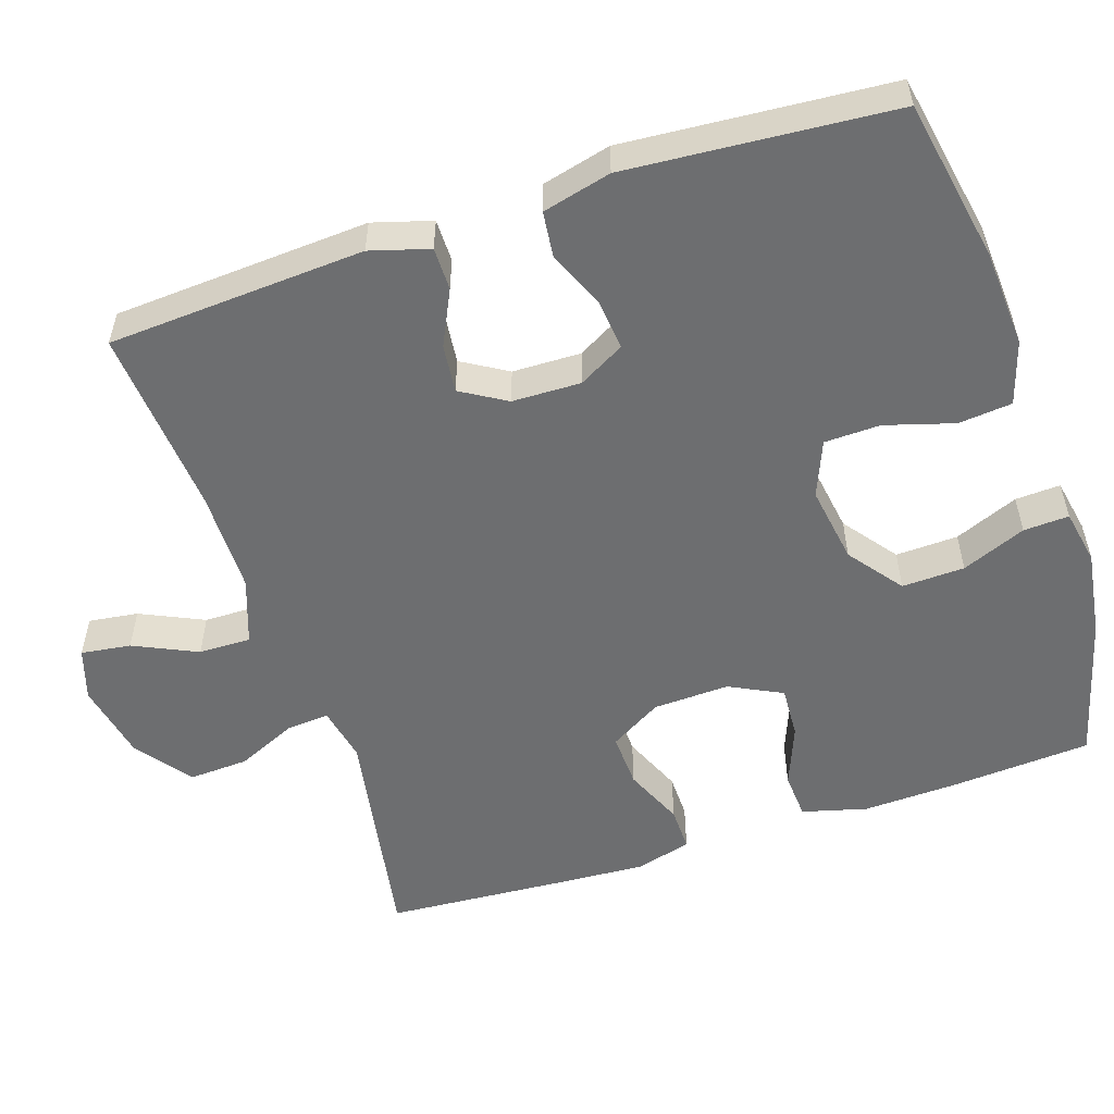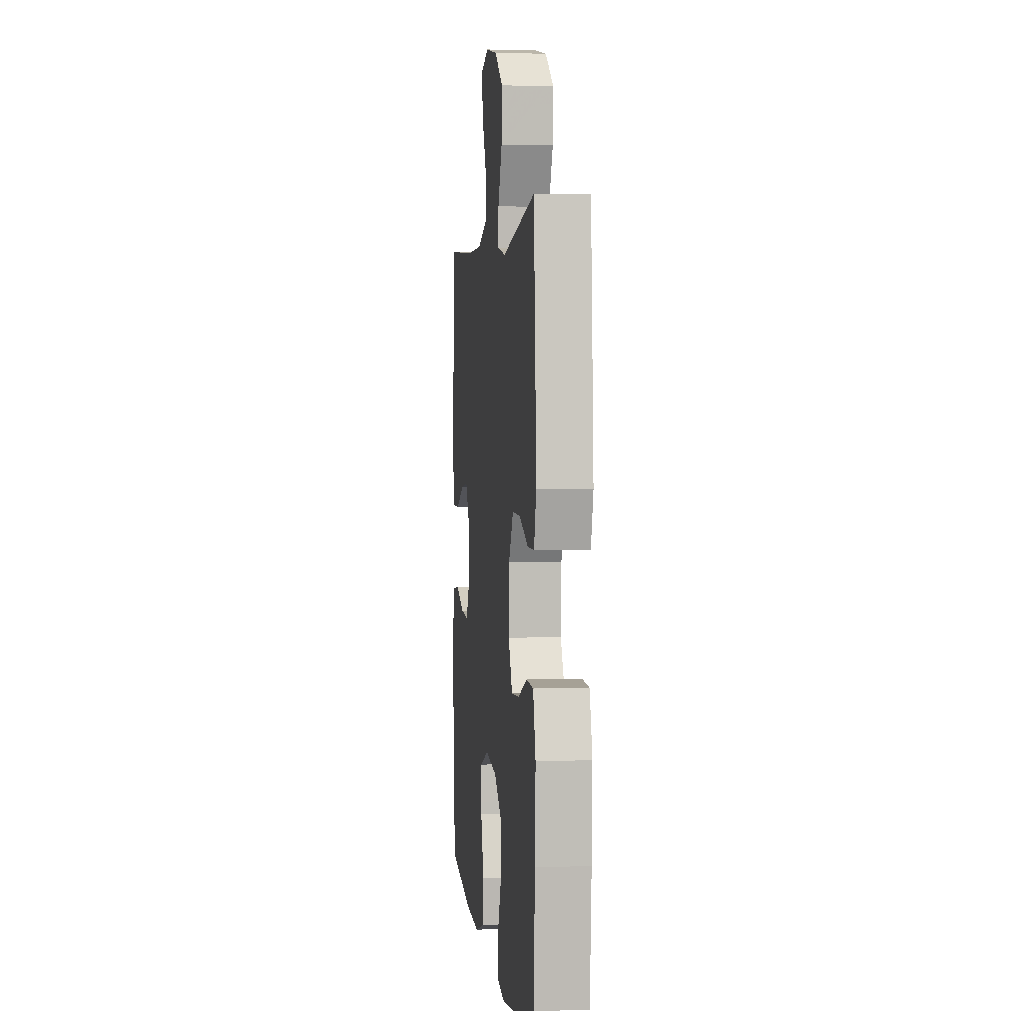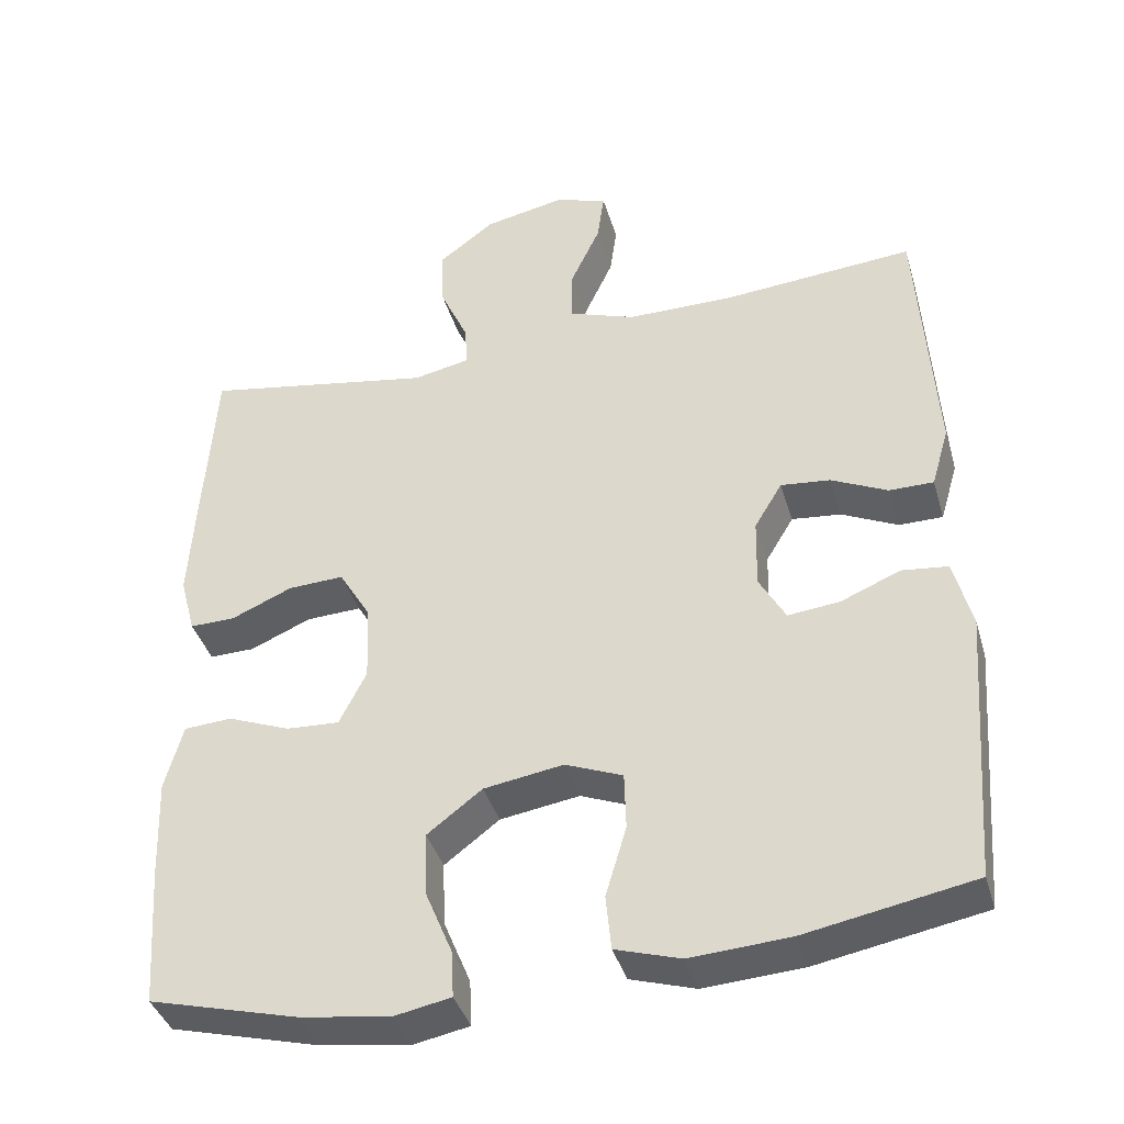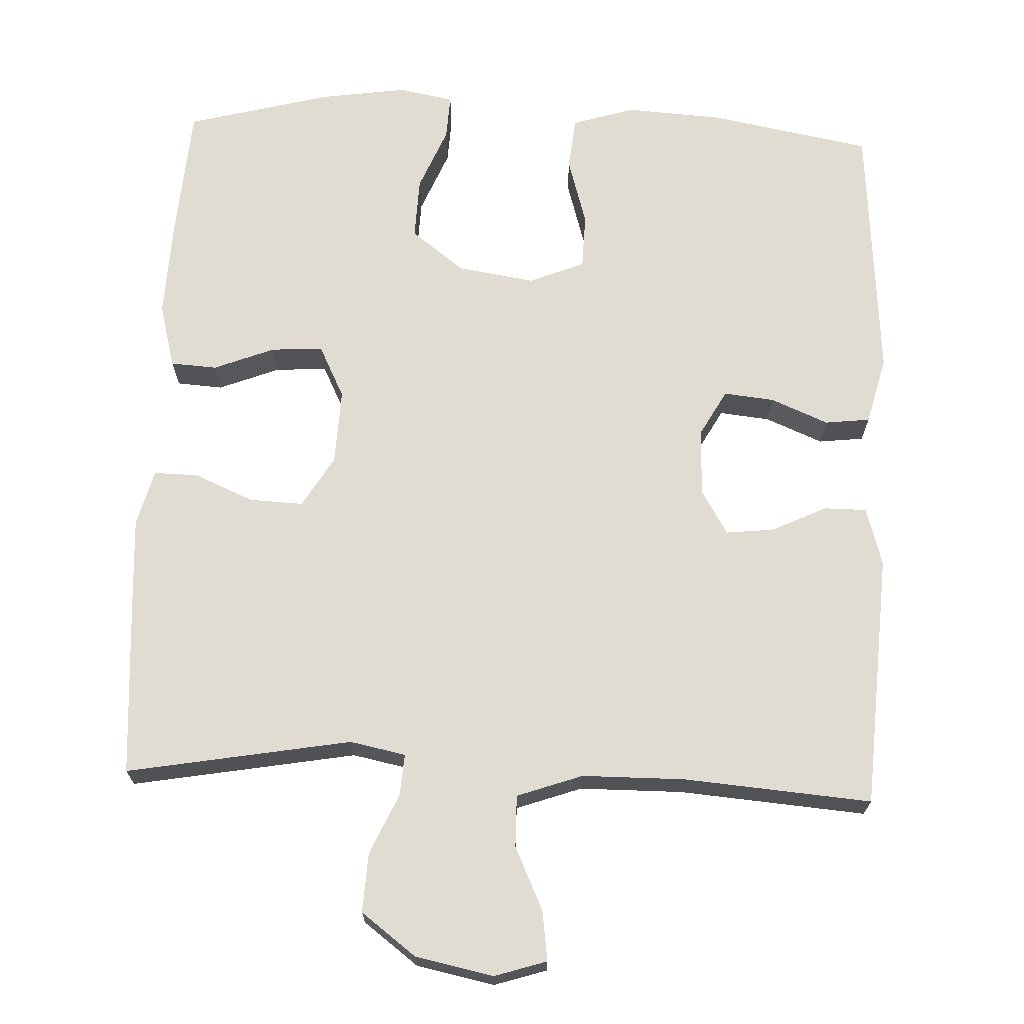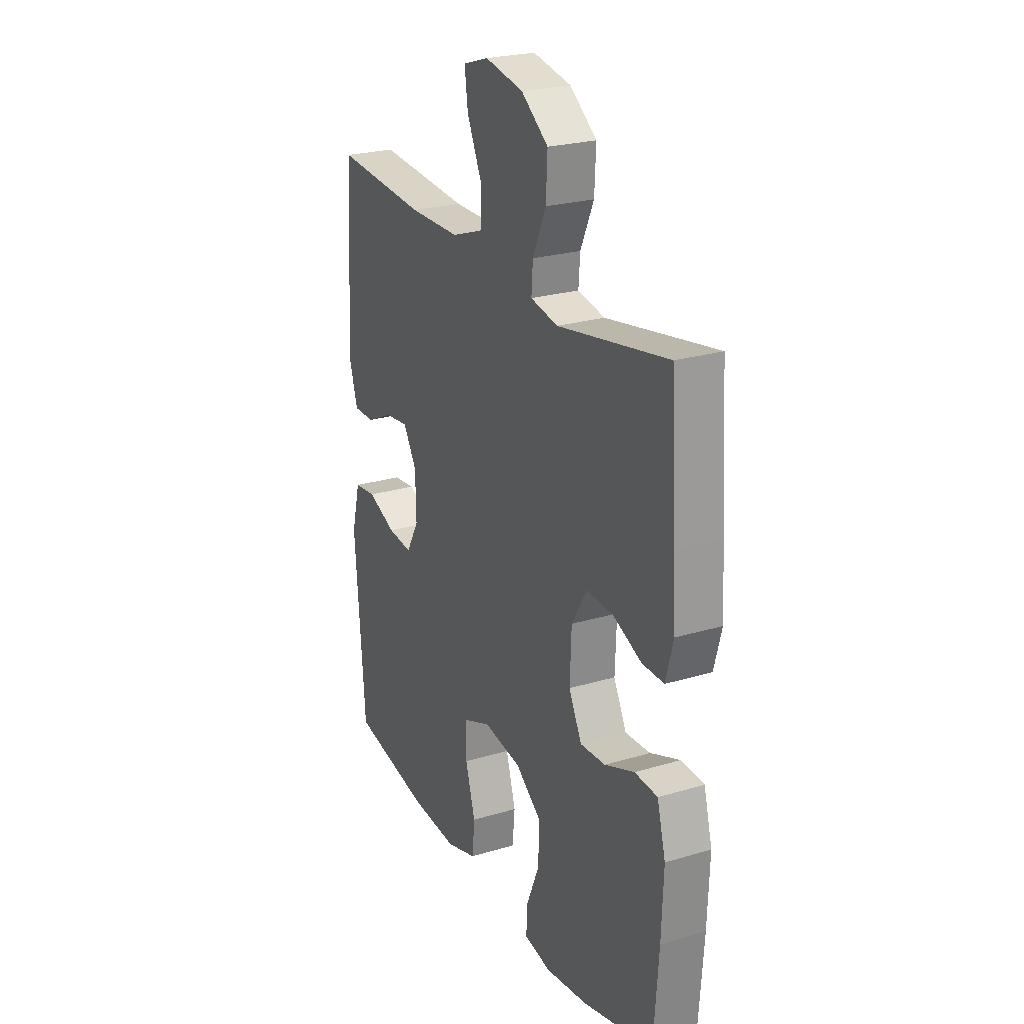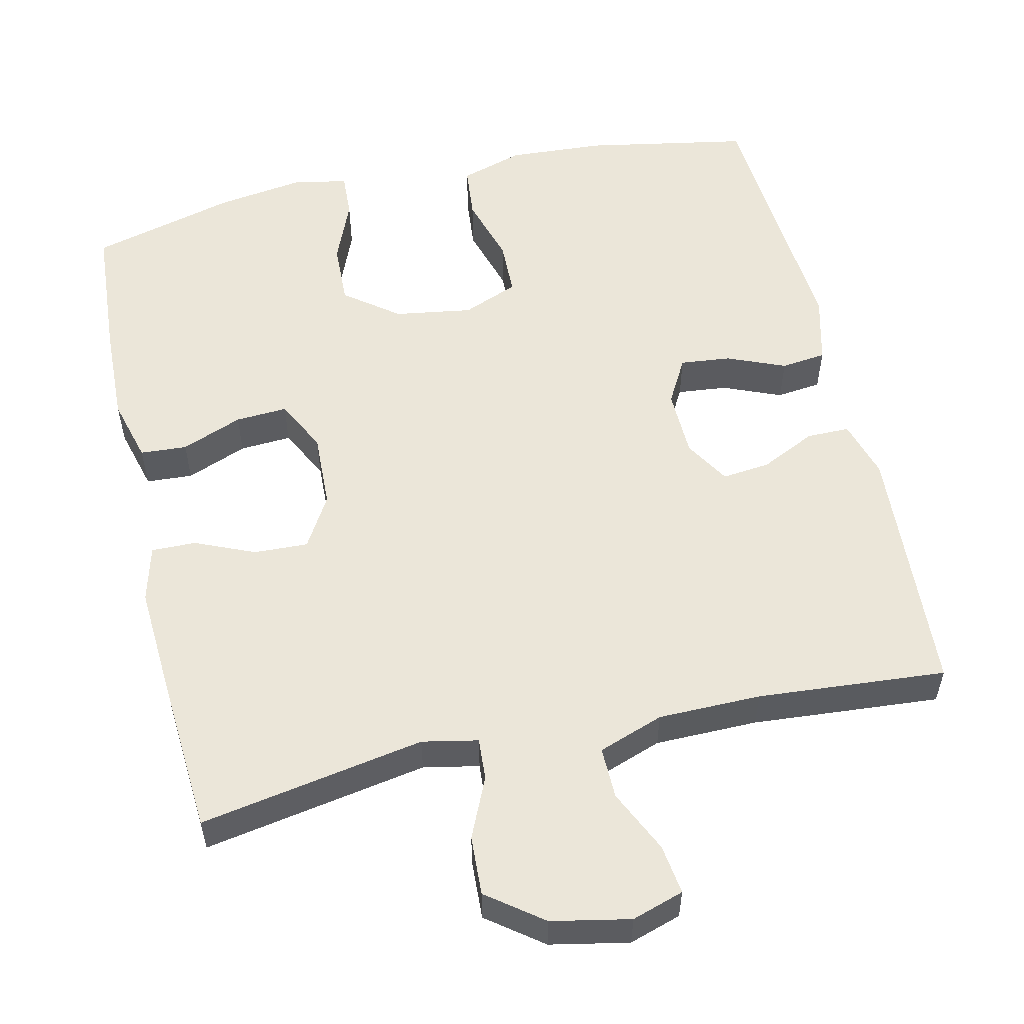
<metadata>
{"format":"obj","ext":"obj","renderer":"f3d","projection":"perspective","resolution":1024,"background":"white","views":[{"elev":-54.2,"azim":108.3,"up":"+Y"},{"elev":2.5,"azim":-97.0,"up":"+Z"},{"elev":-39.5,"azim":16.0,"up":"+Z"},{"elev":69.1,"azim":2.4,"up":"+Y"},{"elev":24.4,"azim":-116.2,"up":"+Z"},{"elev":55.1,"azim":-12.9,"up":"+Y"}]}
</metadata>
<code>
v -0.5 0.07 -0.5
v -0.513 0.07 -0.319
v -0.518 0.07 -0.188
v -0.495 0.07 -0.102
v -0.433 0.07 -0.098
v -0.352 0.07 -0.13
v -0.283 0.07 -0.134
v -0.248 0.07 -0.064
v -0.252 0.07 0.037
v -0.293 0.07 0.106
v -0.365 0.07 0.103
v -0.444 0.07 0.069
v -0.503 0.07 0.068
v -0.523 0.07 0.143
v -0.516 0.07 0.261
v -0.5 0.07 0.5
v -0.201 0.07 0.447
v -0.127 0.07 0.462
v -0.131 0.07 0.518
v -0.167 0.07 0.598
v -0.171 0.07 0.677
v -0.098 0.07 0.732
v 0.006 0.07 0.753
v 0.075 0.07 0.731
v 0.066 0.07 0.665
v 0.027 0.07 0.581
v 0.026 0.07 0.512
v 0.113 0.07 0.481
v 0.25 0.07 0.48
v 0.5 0.07 0.5
v 0.521 0.07 0.16
v 0.498 0.07 0.082
v 0.441 0.07 0.082
v 0.368 0.07 0.117
v 0.304 0.07 0.124
v 0.268 0.07 0.064
v 0.266 0.07 -0.027
v 0.3 0.07 -0.088
v 0.367 0.07 -0.081
v 0.444 0.07 -0.049
v 0.504 0.07 -0.056
v 0.527 0.07 -0.147
v 0.5 0.07 -0.5
v 0.283 0.07 -0.54
v 0.155 0.07 -0.548
v 0.071 0.07 -0.522
v 0.064 0.07 -0.451
v 0.091 0.07 -0.36
v 0.089 0.07 -0.286
v 0.015 0.07 -0.256
v -0.088 0.07 -0.272
v -0.159 0.07 -0.326
v -0.156 0.07 -0.409
v -0.121 0.07 -0.494
v -0.118 0.07 -0.554
v -0.191 0.07 -0.568
v -0.307 0.07 -0.551
v -0.5 0 -0.5
v -0.513 0 -0.319
v -0.518 0 -0.188
v -0.495 0 -0.102
v -0.433 0 -0.098
v -0.352 0 -0.13
v -0.283 0 -0.134
v -0.248 0 -0.064
v -0.252 0 0.037
v -0.293 0 0.106
v -0.365 0 0.103
v -0.444 0 0.069
v -0.503 0 0.068
v -0.523 0 0.143
v -0.516 0 0.261
v -0.5 0 0.5
v -0.201 0 0.447
v -0.127 0 0.462
v -0.131 0 0.518
v -0.167 0 0.598
v -0.171 0 0.677
v -0.098 0 0.732
v 0.006 0 0.753
v 0.075 0 0.731
v 0.066 0 0.665
v 0.027 0 0.581
v 0.026 0 0.512
v 0.113 0 0.481
v 0.25 0 0.48
v 0.5 0 0.5
v 0.521 0 0.16
v 0.498 0 0.082
v 0.441 0 0.082
v 0.368 0 0.117
v 0.304 0 0.124
v 0.268 0 0.064
v 0.266 0 -0.027
v 0.3 0 -0.088
v 0.367 0 -0.081
v 0.444 0 -0.049
v 0.504 0 -0.056
v 0.527 0 -0.147
v 0.5 0 -0.5
v 0.283 0 -0.54
v 0.155 0 -0.548
v 0.071 0 -0.522
v 0.064 0 -0.451
v 0.091 0 -0.36
v 0.089 0 -0.286
v 0.015 0 -0.256
v -0.088 0 -0.272
v -0.159 0 -0.326
v -0.156 0 -0.409
v -0.121 0 -0.494
v -0.118 0 -0.554
v -0.191 0 -0.568
v -0.307 0 -0.551
f 4 5 6
f 3 4 6
f 2 3 6
f 1 2 6
f 57 1 6
f 56 57 6
f 55 56 6
f 54 55 6
f 53 54 6
f 52 53 6 7
f 51 52 7 8
f 50 51 8 9
f 49 50 9 10
f 46 47 48
f 45 46 48
f 44 45 48
f 43 44 48
f 42 43 48
f 41 42 48
f 40 41 48
f 39 40 48
f 38 39 48 49
f 37 38 49 10
f 32 33 34
f 31 32 34
f 30 31 34
f 29 30 34
f 28 29 34 35
f 27 28 35 36
f 24 25 26
f 23 24 26
f 22 23 26
f 21 22 26
f 20 21 26
f 19 20 26
f 18 19 26 27
f 15 16 17
f 14 15 17
f 13 14 17
f 12 13 17
f 11 12 17
f 10 11 17 18
f 27 36 37
f 18 27 37
f 10 18 37
f 63 62 61
f 63 61 60
f 63 60 59
f 63 59 58
f 63 58 114
f 63 114 113
f 63 113 112
f 63 112 111
f 63 111 110
f 64 63 110 109
f 65 64 109 108
f 66 65 108 107
f 67 66 107 106
f 105 104 103
f 105 103 102
f 105 102 101
f 105 101 100
f 105 100 99
f 105 99 98
f 105 98 97
f 105 97 96
f 106 105 96 95
f 67 106 95 94
f 91 90 89
f 91 89 88
f 91 88 87
f 91 87 86
f 92 91 86 85
f 93 92 85 84
f 83 82 81
f 83 81 80
f 83 80 79
f 83 79 78
f 83 78 77
f 83 77 76
f 84 83 76 75
f 74 73 72
f 74 72 71
f 74 71 70
f 74 70 69
f 74 69 68
f 75 74 68 67
f 94 93 84
f 94 84 75
f 94 75 67
f 1 58 59 2
f 2 59 60 3
f 3 60 61 4
f 4 61 62 5
f 5 62 63 6
f 6 63 64 7
f 7 64 65 8
f 8 65 66 9
f 9 66 67 10
f 10 67 68 11
f 11 68 69 12
f 12 69 70 13
f 13 70 71 14
f 14 71 72 15
f 15 72 73 16
f 16 73 74 17
f 17 74 75 18
f 18 75 76 19
f 19 76 77 20
f 20 77 78 21
f 21 78 79 22
f 22 79 80 23
f 23 80 81 24
f 24 81 82 25
f 25 82 83 26
f 26 83 84 27
f 27 84 85 28
f 28 85 86 29
f 29 86 87 30
f 30 87 88 31
f 31 88 89 32
f 32 89 90 33
f 33 90 91 34
f 34 91 92 35
f 35 92 93 36
f 36 93 94 37
f 37 94 95 38
f 38 95 96 39
f 39 96 97 40
f 40 97 98 41
f 41 98 99 42
f 42 99 100 43
f 43 100 101 44
f 44 101 102 45
f 45 102 103 46
f 46 103 104 47
f 47 104 105 48
f 48 105 106 49
f 49 106 107 50
f 50 107 108 51
f 51 108 109 52
f 52 109 110 53
f 53 110 111 54
f 54 111 112 55
f 55 112 113 56
f 56 113 114 57
f 57 114 58 1

</code>
